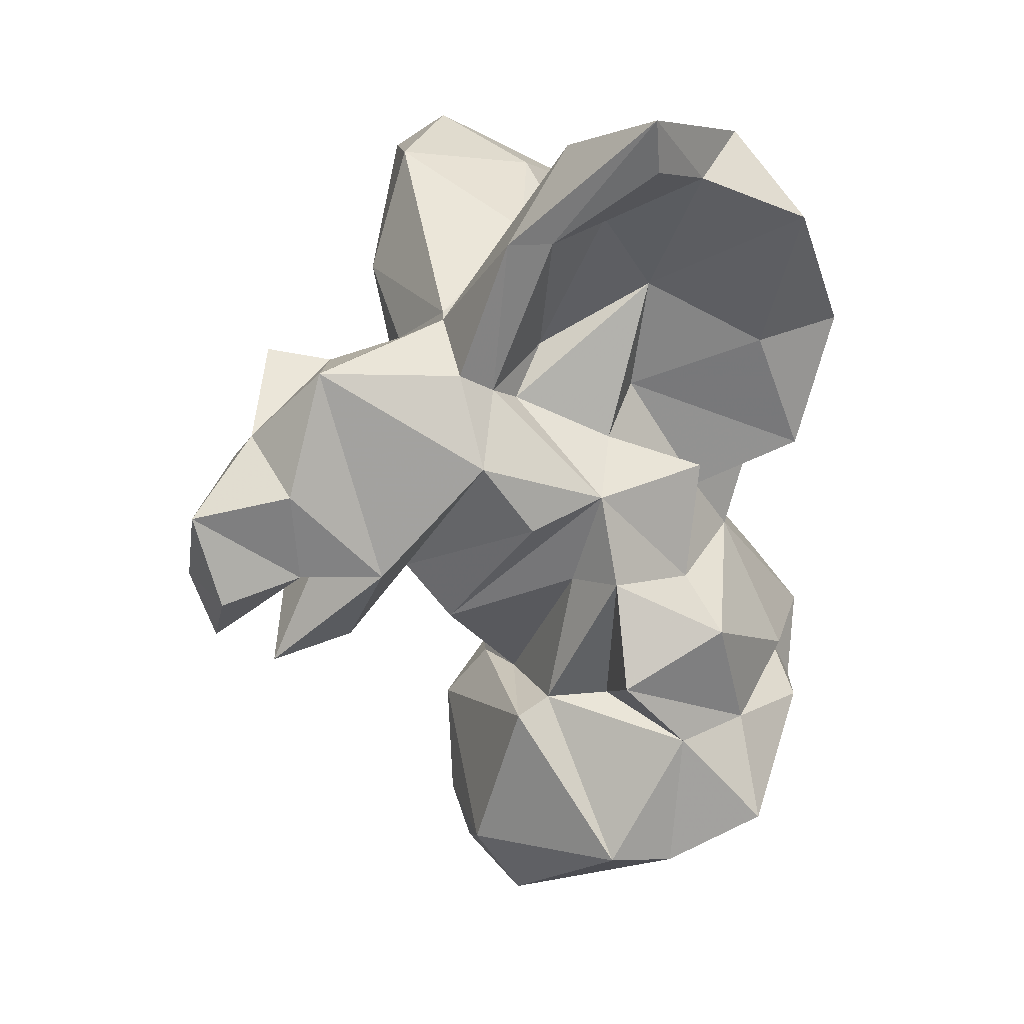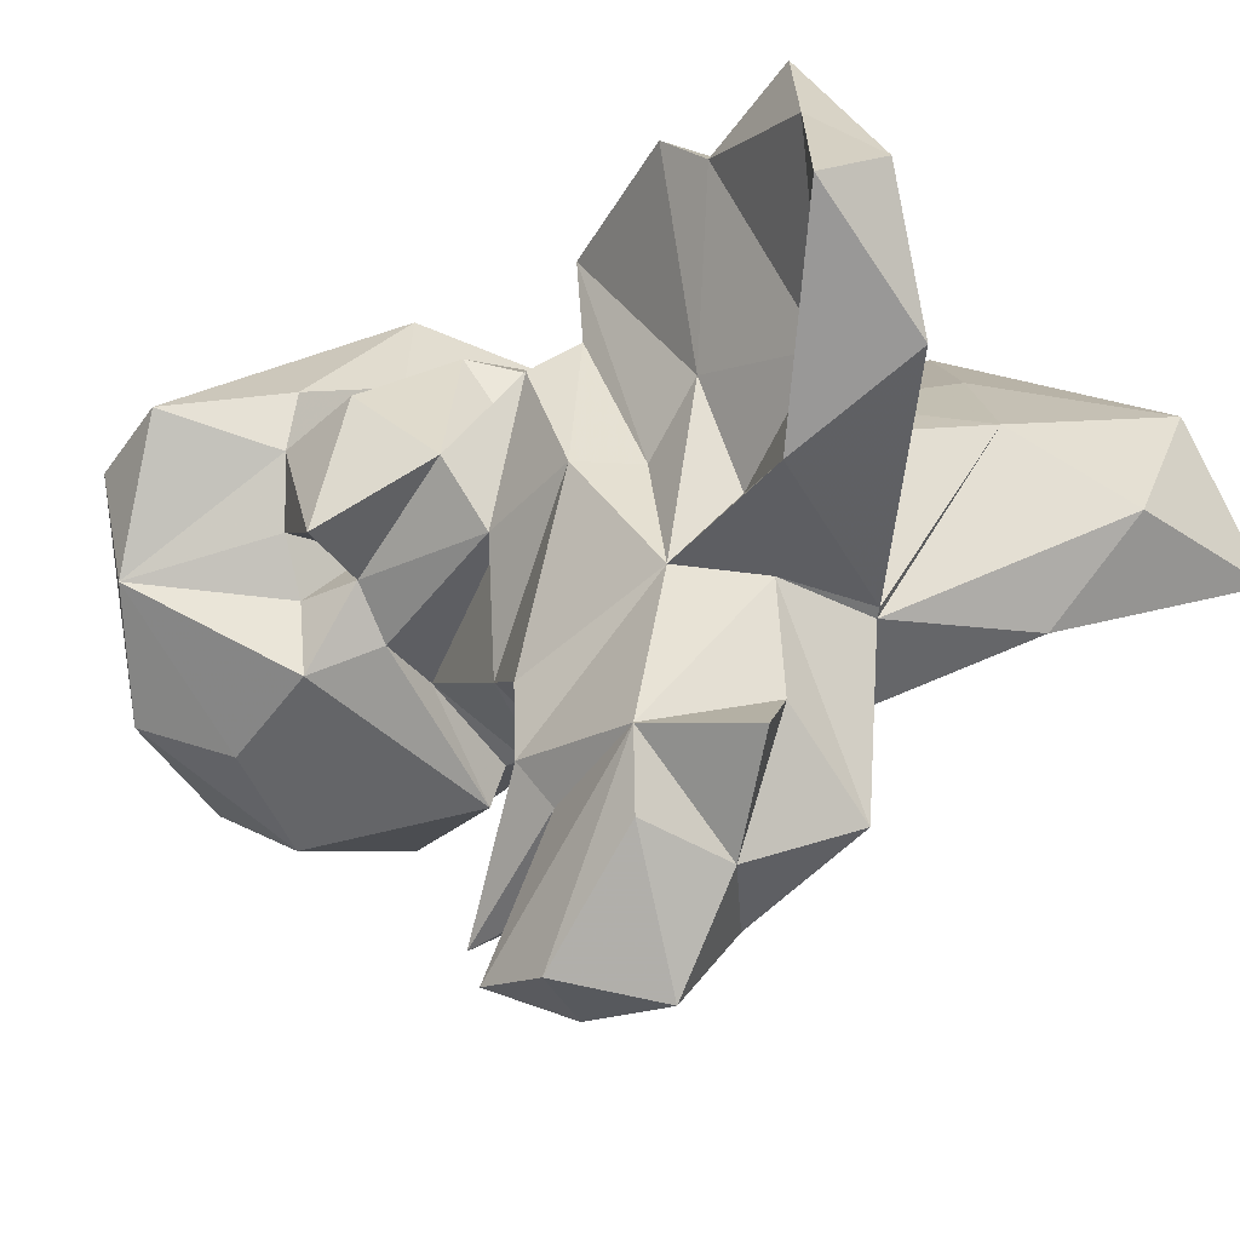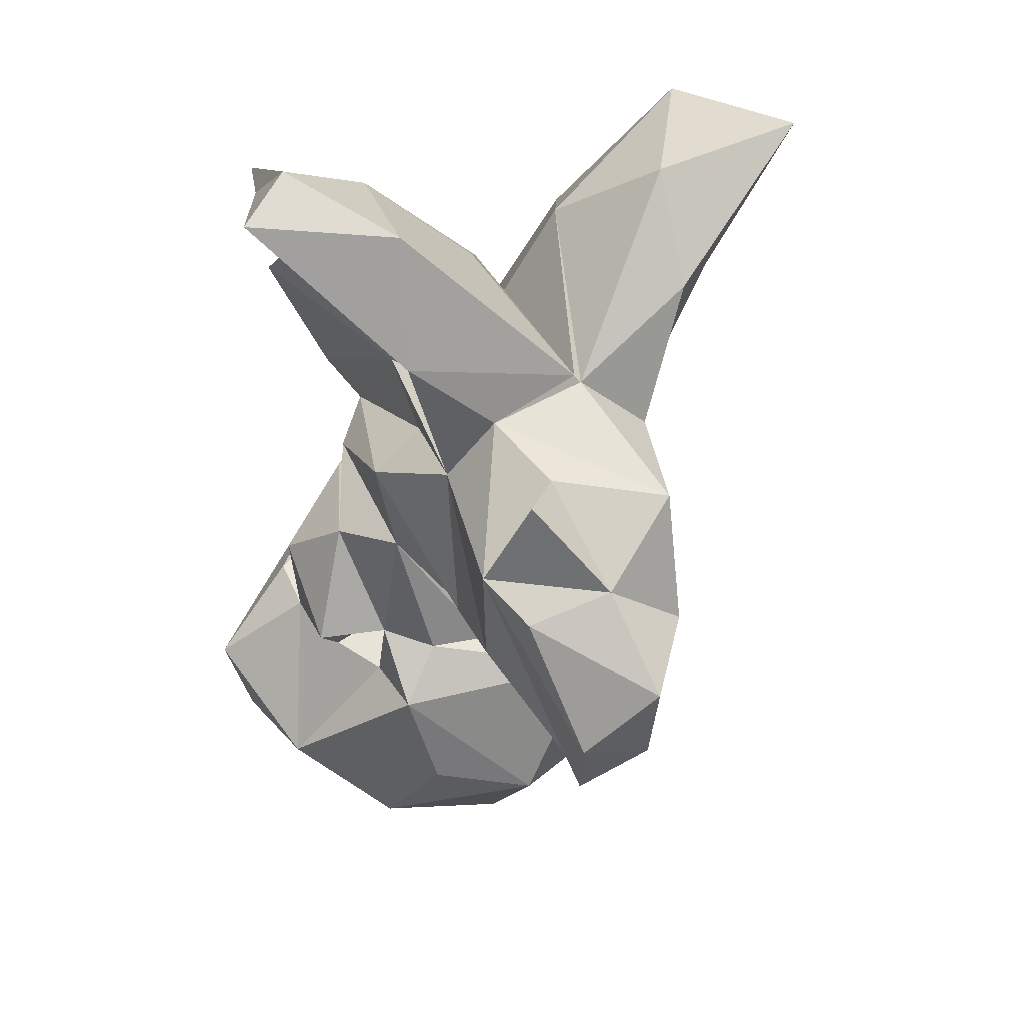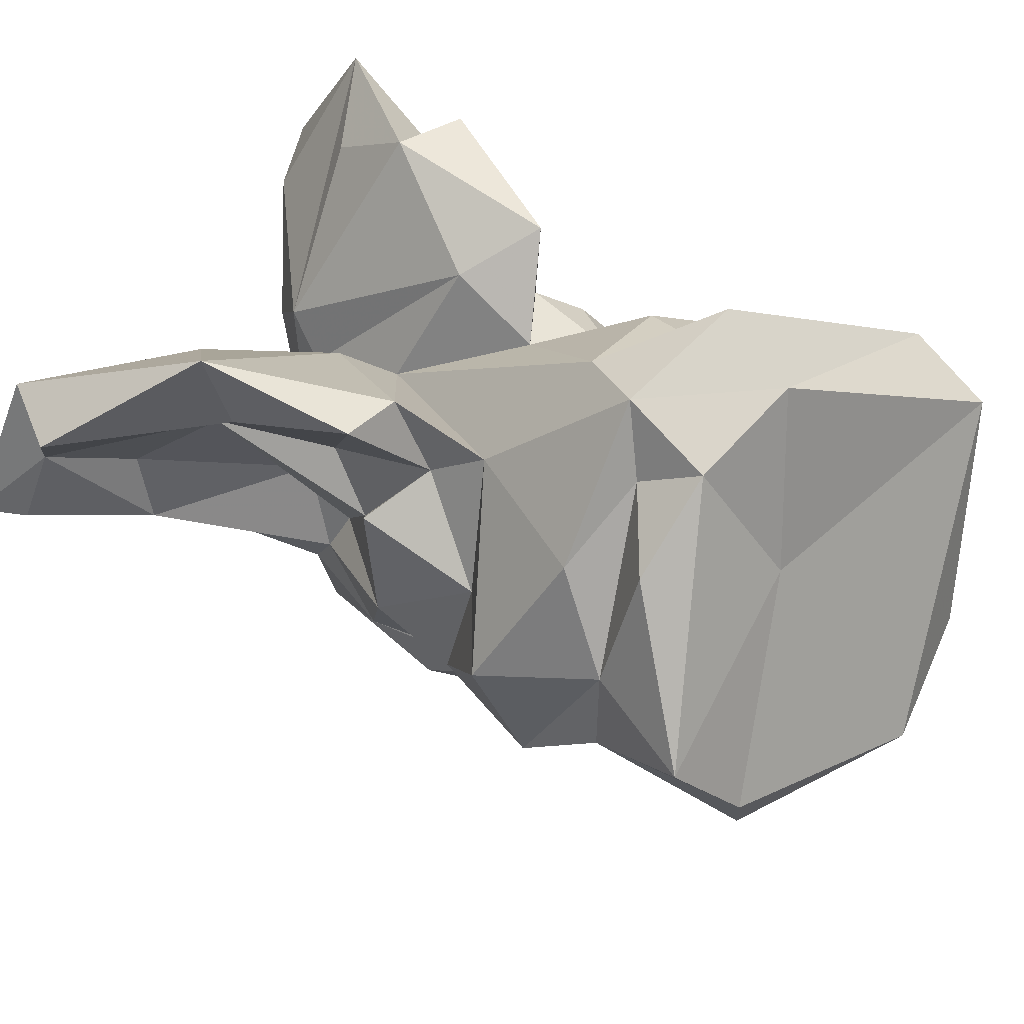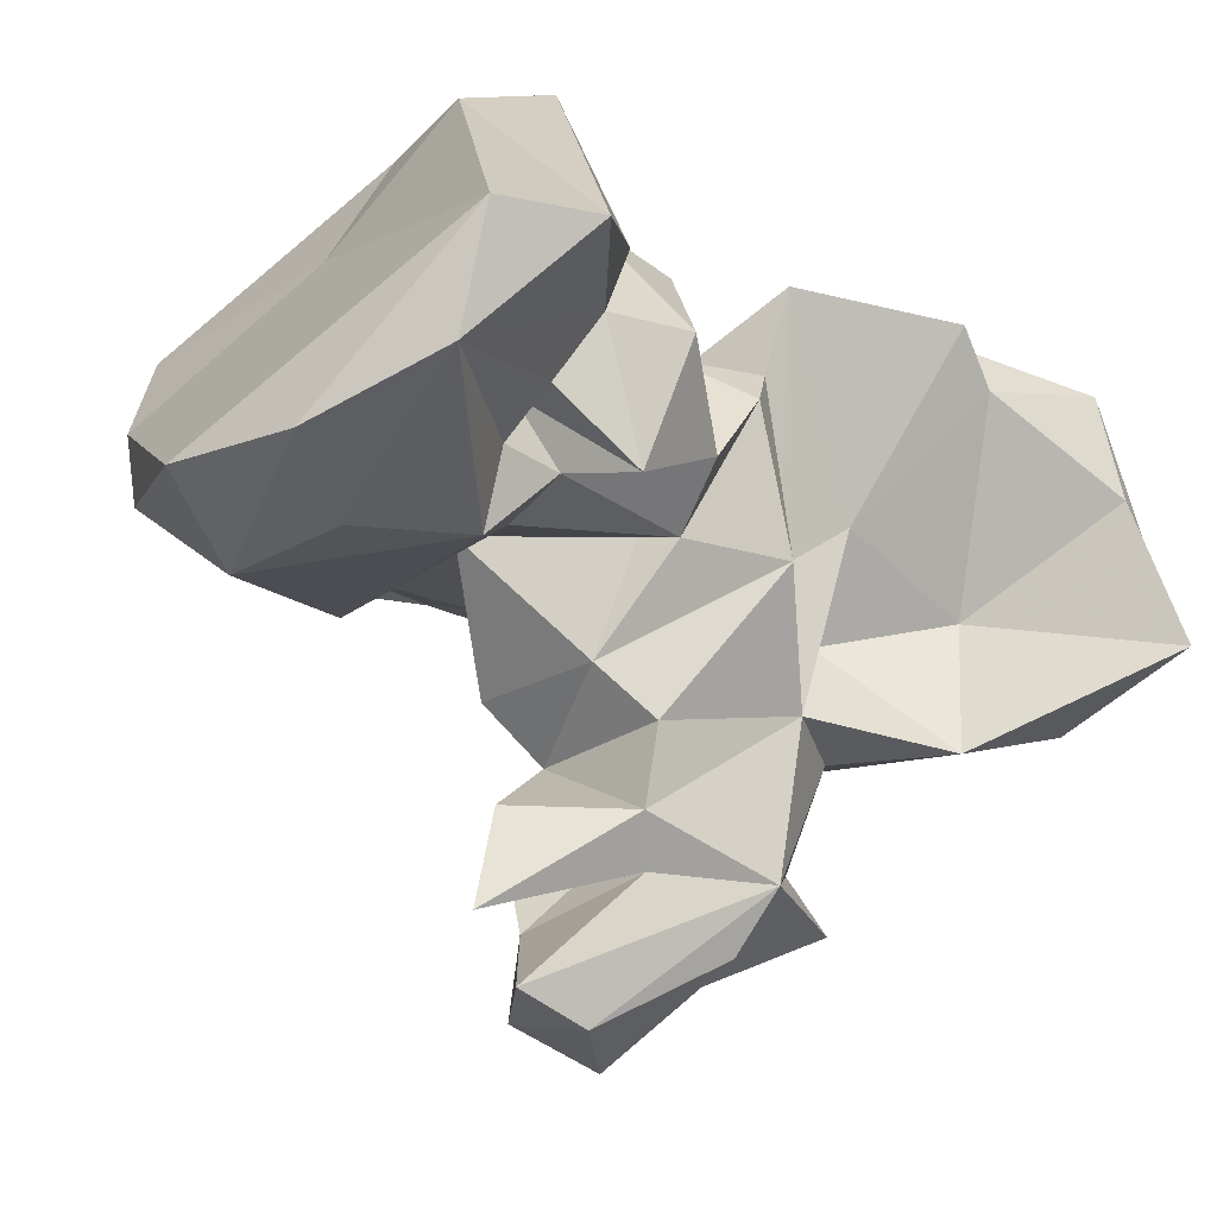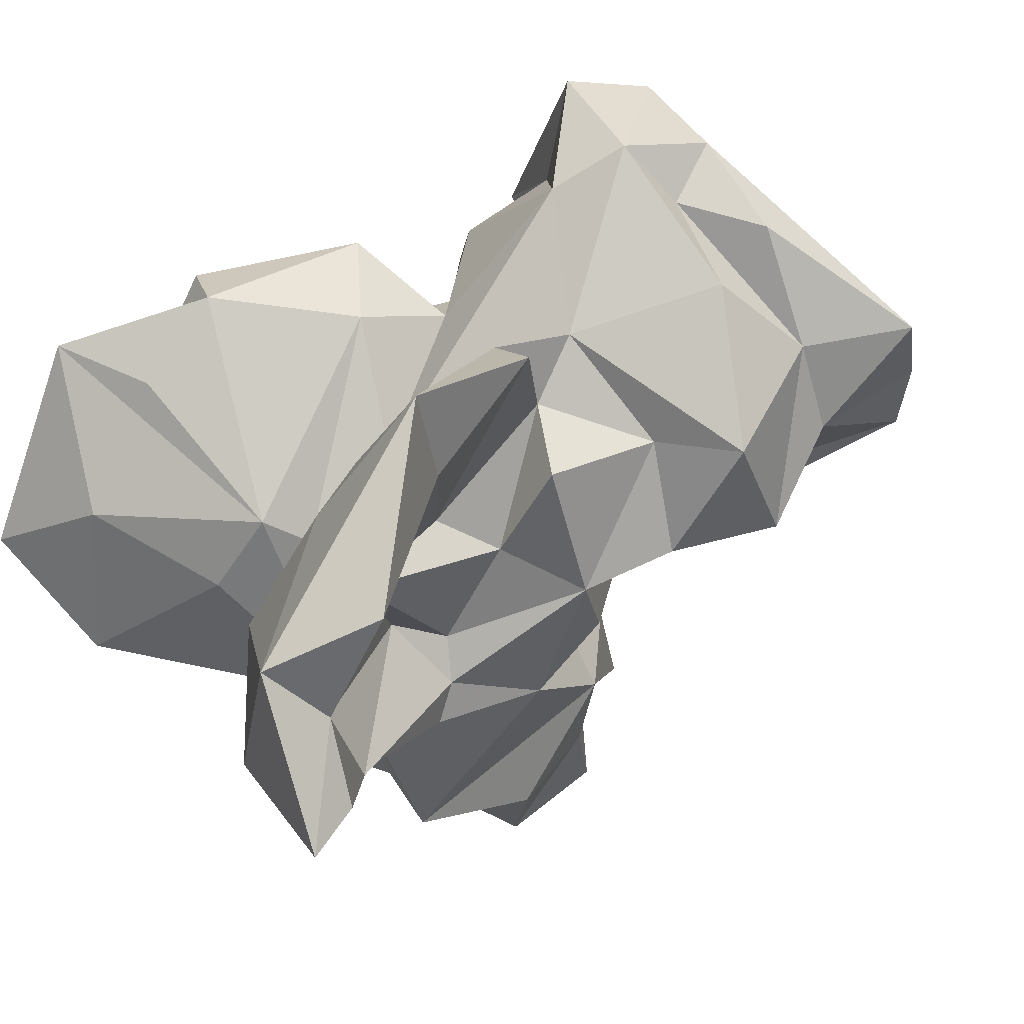
<metadata>
{"format":"obj","ext":"obj","renderer":"f3d","projection":"perspective","resolution":1024,"background":"white","views":[{"elev":8.7,"azim":-115.0,"up":"+Y"},{"elev":-44.3,"azim":129.3,"up":"+Z"},{"elev":34.3,"azim":163.5,"up":"+Y"},{"elev":63.6,"azim":-54.1,"up":"+Z"},{"elev":-18.1,"azim":50.8,"up":"+Z"},{"elev":36.1,"azim":-125.8,"up":"+Z"}]}
</metadata>
<code>
v -0.005932 -0.1224 0.2639
v 0.07192 -0.2084 0.2582
v 0.1083 -0.1316 0.1795
v 0.02005 -0.07161 0.23
v -0.1109 -0.1405 0.1818
v -0.0369 -0.1525 0.2171
v -0.01956 -0.1964 0.2494
v -0.003945 -0.2639 0.1469
v 0.09294 -0.1407 0.2746
v -0.09694 -0.1968 0.2082
v 0.1206 -0.06087 0.1489
v 0.236 -0.3038 0.09654
v -0.05965 -0.03026 0.1499
v -0.184 -0.1088 0.07576
v -0.1189 0.05232 0.1905
v -0.07447 0.0113 0.1086
v -0.06814 0.04778 0.1711
v -0.1458 -0.1991 0.1201
v -0.1438 0.17 0.2152
v 0.1229 0.04778 0.1731
v 0.1238 0.1877 0.1709
v 0.1784 0.1676 0.1572
v -0.1775 -0.2882 0.1217
v -0.01951 0.1457 0.07691
v -0.09239 0.227 0.1029
v 0.06378 0.08452 0.1457
v 0.191 -0.09953 0.07509
v 0.09999 -0.0443 0.1001
v -0.1942 0.3389 0.07616
v -0.2405 0.2651 0.1194
v -0.1417 0.151 0.1366
v 0.1833 -0.1702 0.07319
v -0.1794 -0.1539 -0.01854
v 0.1903 -0.1548 0.1193
v 0.2608 -0.2286 0.09456
v 0.2071 -0.3045 0.008645
v 0.007286 0.2176 0.03393
v 0.1204 0.2486 0.1152
v 0.1928 0.2878 0.1275
v 0.2041 0.3024 0.04649
v 0.152 -0.04769 0.01185
v 0.1312 0.009958 0.07455
v -0.09767 0.06422 0.004148
v -0.07545 0.1097 0.03842
v 0.05535 0.009154 0.1237
v -0.007723 0.1832 0.008948
v -0.2181 0.2985 0.03092
v -0.1551 0.2641 -0.03107
v 0.1686 0.2015 0.1179
v 0.1116 0.3117 0.0198
v 0.1238 -0.3661 -0.03803
v 7.811e-05 0.1026 0.05883
v 0.09295 0.1301 0.01737
v -0.1642 -0.2115 0.04828
v 0.1555 -0.1925 0.02666
v 0.1834 -0.139 -0.03017
v -0.1287 0.03711 0.08268
v 0.1049 0.03932 0.1078
v 0.08897 -0.1737 0.04431
v 0.1224 -0.2051 -0.0084
v 0.1175 -0.1543 -0.01569
v 0.07504 -0.164 -0.04181
v -0.1571 -0.06291 -0.0177
v 0.1932 0.3588 -0.03382
v -0.2671 0.3461 -0.04081
v -0.136 0.3269 -0.0578
v -0.2501 0.3032 -0.02917
v 0.01296 -0.3898 -0.0354
v 0.0783 0.07538 -0.02048
v -0.1433 -0.329 0.04748
v -0.0914 -0.1764 0.006834
v 0.0818 -0.3008 -0.07464
v -0.1258 -0.06557 0.07057
v -0.1116 0.2038 0.03671
v -0.05766 0.2713 -0.001563
v -0.06803 0.1493 -0.05153
v -0.07687 0.1022 -0.07963
v -0.07221 -0.1799 -0.04458
v -0.1028 -0.06417 -0.03464
v 0.1062 -0.04182 -0.03188
v 0.08264 -0.05799 -0.02481
v -0.03519 -0.1026 -0.1276
v 0.0212 -0.1693 -0.03617
v -0.07364 -0.1954 -0.07568
v -0.1466 0.01581 -0.02785
v 0.09667 0.2349 -0.03511
v 0.04771 0.1321 -0.06196
v -0.1341 -0.3258 -0.008287
v 0.1082 -0.2098 -0.06834
v 0.02656 0.2509 -0.02513
v -0.009396 -0.3255 -0.08936
v -0.03501 0.1778 -0.1333
v 0.2348 0.329 -0.06682
v -0.1278 -0.0134 -0.08715
v 0.1246 0.04474 -0.03522
v 0.05601 -0.07759 -0.1148
v 0.1161 0.2127 -0.1417
v 0.1119 0.3221 -0.1094
v -0.04051 0.1713 -0.1355
v -0.14 0.2412 -0.1172
v -0.1238 0.04397 -0.1334
v -0.1696 0.2425 -0.08858
v -0.09562 0.1113 -0.1111
v -0.09816 0.1253 -0.1444
v 0.07882 -0.03883 -0.1541
v 0.08006 0.09187 -0.1277
v -0.02817 -0.05328 -0.1681
v -0.07226 -0.05433 -0.2099
v 0.04124 0.1494 -0.1456
v 0.08278 0.06557 -0.2532
v 0.04589 0.1431 -0.2727
v -0.0794 0.02328 -0.298
v 0.06986 -0.04355 -0.2148
v 0.004841 -0.1196 -0.211
v 0.006198 -0.1379 -0.2854
v 0.01372 0.1342 -0.2243
v -0.01253 0.0713 -0.3097
v 0.05696 0.04586 -0.3025
v -0.07667 0.1304 -0.2685
v -0.02698 -0.02831 -0.2487
v 0.04989 -0.02648 -0.2512
v -0.05459 -0.05219 -0.2808
v 0.02016 -0.1125 -0.3357
v -0.03599 0.003775 -0.3734
v -0.0368 -0.07539 -0.3478
v 0.02486 -0.05539 -0.3585
f 63 73 85
f 85 79 63
f 63 14 73
f 14 13 73
f 118 126 124
f 117 118 124
f 121 123 110
f 110 126 118
f 126 110 123
f 126 125 124
f 125 126 123
f 125 122 124
f 117 124 112
f 117 112 119
f 122 123 121
f 122 125 123
f 124 122 112
f 108 112 122
f 112 108 119
f 122 121 120
f 115 120 121
f 121 110 113
f 120 108 122
f 120 115 108
f 118 117 110
f 111 116 110
f 117 116 111
f 111 110 117
f 113 115 121
f 115 113 114
f 119 116 117
f 107 113 105
f 107 114 113
f 108 114 107
f 115 114 108
f 110 116 109
f 119 108 101
f 119 109 116
f 99 109 119
f 108 107 101
f 103 101 85
f 94 85 101
f 103 104 101
f 119 101 104
f 104 99 119
f 104 100 99
f 96 107 105
f 110 109 106
f 106 95 105
f 105 113 106
f 106 113 110
f 103 77 76
f 104 103 100
f 106 109 97
f 97 87 106
f 86 87 97
f 109 99 92
f 100 66 99
f 100 103 102
f 92 98 97
f 75 99 66
f 93 97 98
f 64 93 98
f 96 105 95
f 97 109 92
f 80 96 95
f 96 82 107
f 82 94 107
f 101 107 94
f 94 82 85
f 86 93 40
f 97 93 86
f 102 65 100
f 99 75 92
f 80 62 83
f 62 84 83
f 90 92 37
f 92 90 98
f 91 84 89
f 61 60 89
f 62 61 89
f 84 62 89
f 91 89 72
f 76 48 102
f 68 91 51
f 88 91 68
f 100 65 66
f 53 87 86
f 77 103 85
f 80 81 96
f 83 96 81
f 78 83 84
f 72 89 36
f 51 72 36
f 91 72 51
f 65 102 67
f 67 102 47
f 85 82 79
f 83 82 96
f 46 92 75
f 46 37 92
f 81 80 83
f 78 79 83
f 79 82 83
f 88 84 91
f 102 103 76
f 85 43 77
f 77 43 74
f 76 77 74
f 84 88 78
f 48 47 102
f 56 61 41
f 50 90 37
f 90 50 98
f 48 76 74
f 78 63 79
f 71 63 78
f 89 60 36
f 53 106 87
f 95 106 69
f 53 69 106
f 54 78 88
f 78 54 71
f 68 70 88
f 12 68 51
f 36 60 55
f 29 65 47
f 67 47 65
f 65 29 66
f 64 40 93
f 39 64 50
f 40 64 39
f 39 50 37
f 98 50 64
f 33 63 71
f 54 18 33
f 54 33 71
f 33 14 63
f 55 59 56
f 61 56 59
f 41 61 80
f 80 61 62
f 60 61 59
f 60 59 55
f 69 58 95
f 57 85 73
f 57 43 85
f 41 27 56
f 70 54 88
f 23 54 70
f 23 18 54
f 68 8 70
f 53 86 49
f 53 49 22
f 53 22 20
f 24 52 46
f 12 8 68
f 36 12 51
f 40 49 86
f 39 21 49
f 48 74 47
f 47 74 30
f 47 30 29
f 75 66 29
f 52 26 46
f 75 24 46
f 19 17 24
f 45 26 52
f 4 52 13
f 45 52 4
f 57 73 16
f 12 36 35
f 43 57 16
f 44 74 43
f 44 43 16
f 42 95 58
f 95 42 80
f 80 42 41
f 38 39 37
f 40 39 49
f 38 21 39
f 32 36 55
f 36 32 35
f 34 35 32
f 24 17 52
f 13 52 17
f 14 33 18
f 56 27 32
f 55 56 32
f 3 34 32
f 17 16 13
f 74 31 30
f 31 44 15
f 44 31 74
f 42 58 28
f 42 28 41
f 45 28 58
f 31 19 30
f 30 19 29
f 28 45 11
f 11 45 4
f 28 11 41
f 27 41 11
f 58 69 20
f 58 20 45
f 20 26 45
f 25 29 19
f 25 75 29
f 25 24 75
f 70 8 23
f 49 21 22
f 22 21 20
f 26 21 37
f 21 38 37
f 53 20 69
f 46 26 37
f 21 26 20
f 19 31 15
f 24 25 19
f 16 15 44
f 15 17 19
f 17 15 16
f 5 14 18
f 14 5 13
f 16 73 13
f 13 5 1
f 11 3 27
f 27 3 32
f 10 18 23
f 9 34 3
f 34 9 35
f 2 12 35
f 2 8 12
f 4 3 11
f 8 7 23
f 10 23 7
f 18 6 5
f 2 35 9
f 7 8 2
f 7 6 10
f 10 6 18
f 6 7 1
f 5 6 1
f 13 1 4
f 4 1 9
f 4 9 3
f 9 1 2
f 2 1 7

</code>
